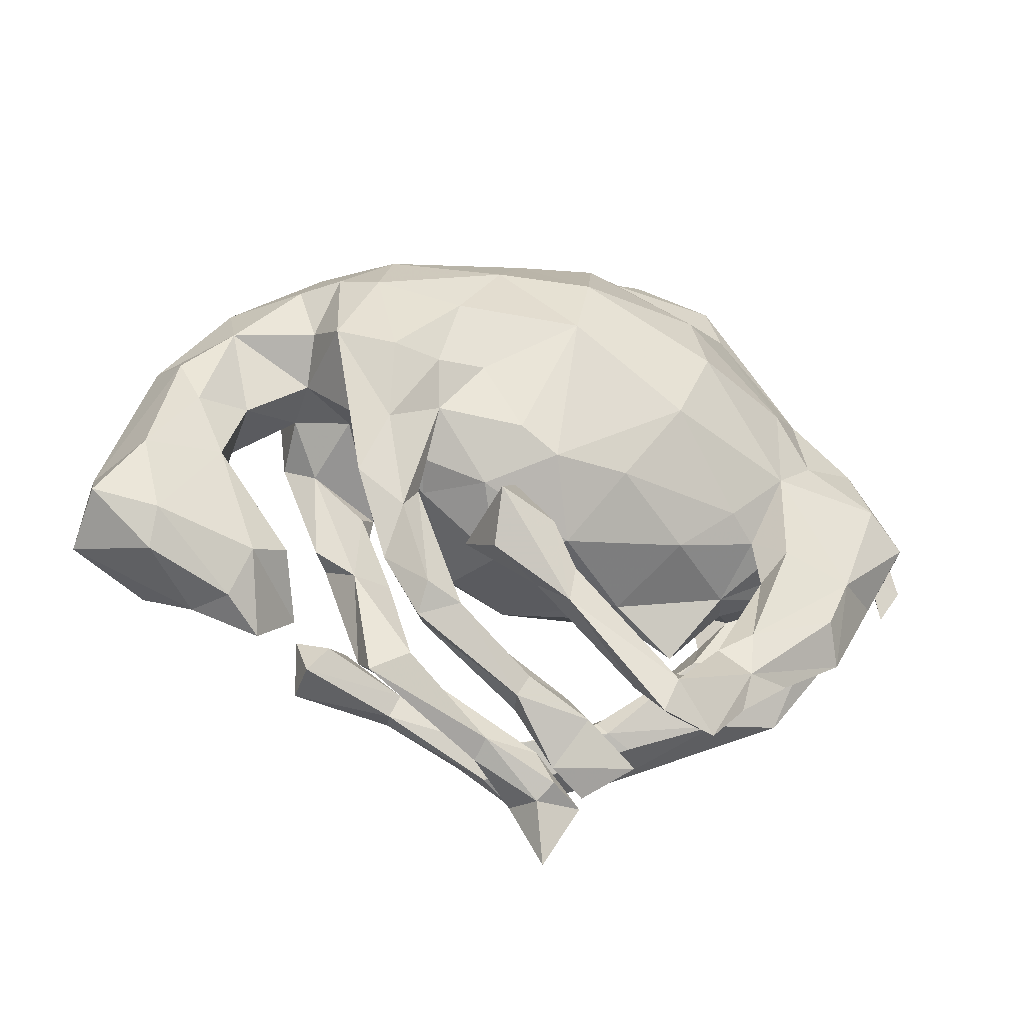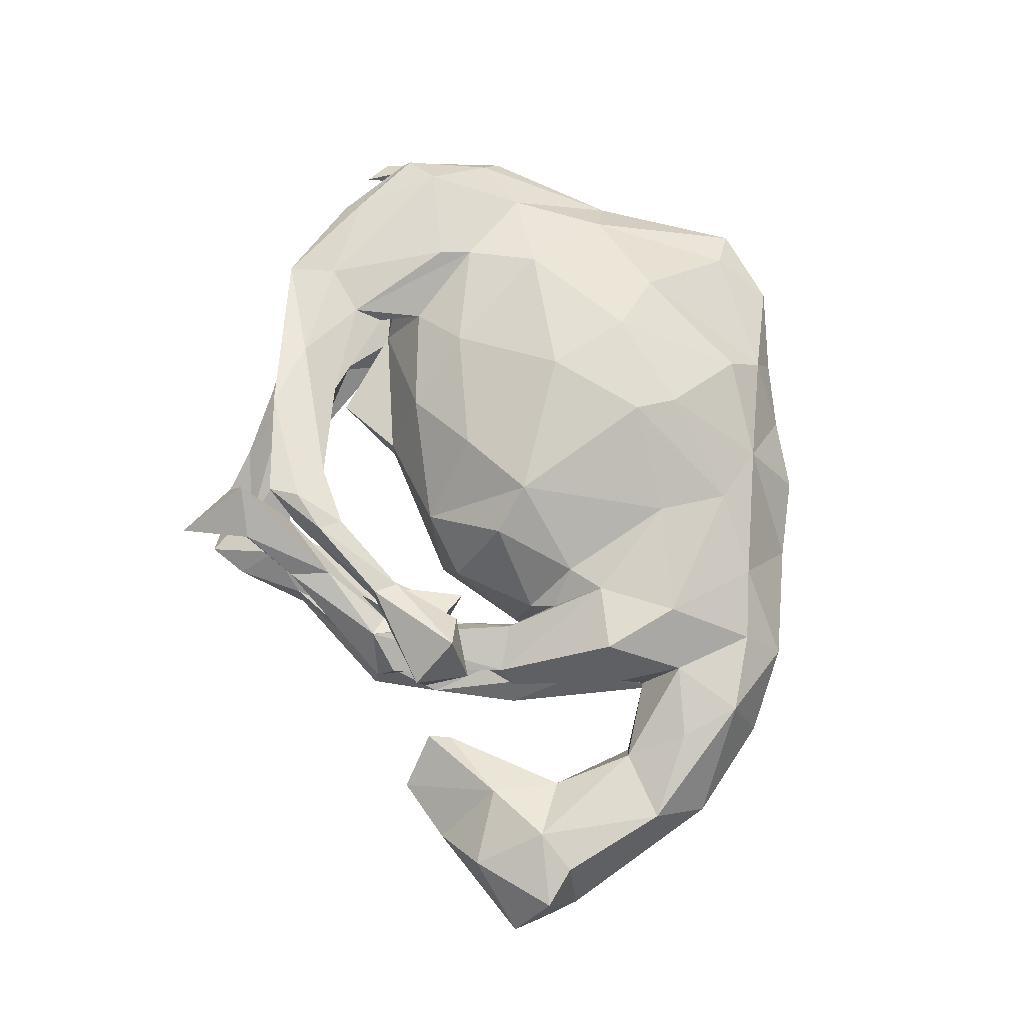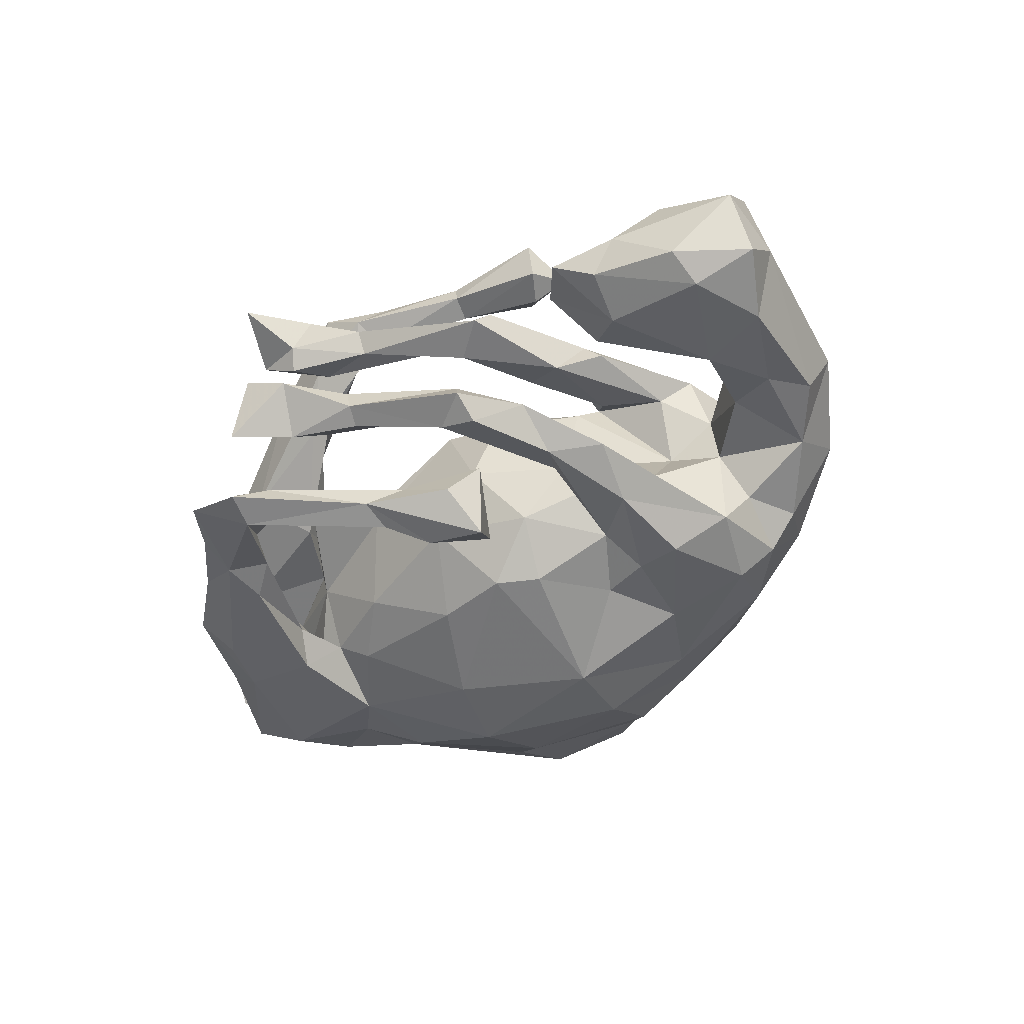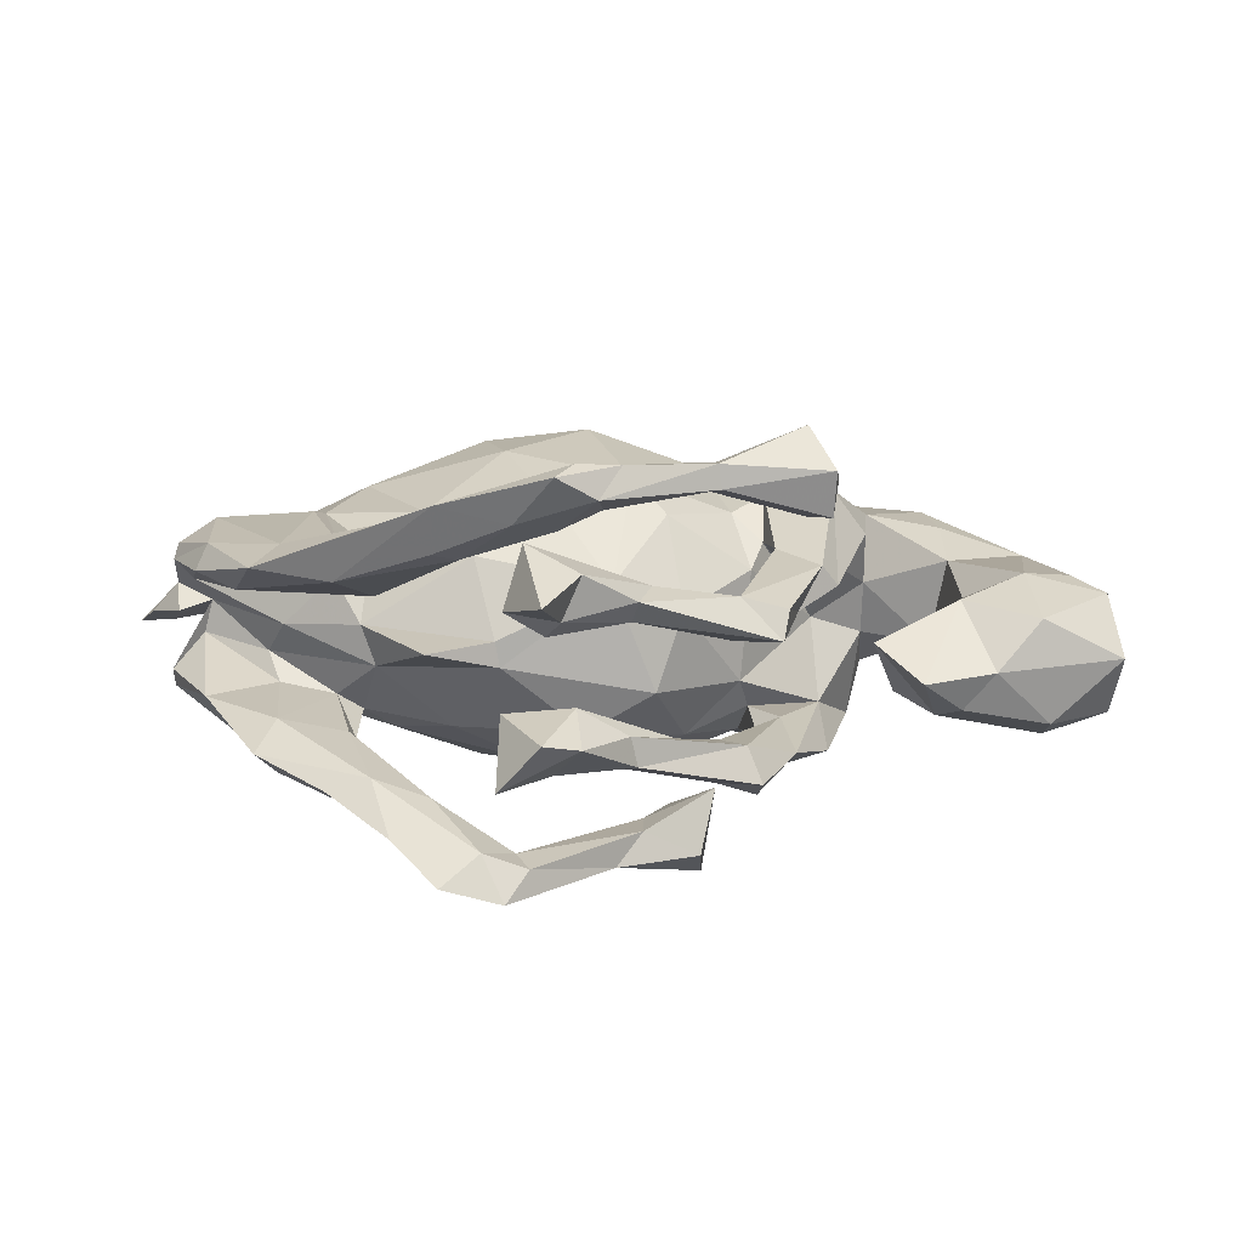
<metadata>
{"format":"obj","ext":"obj","renderer":"f3d","projection":"perspective","resolution":1024,"background":"white","views":[{"elev":-34.0,"azim":162.8,"up":"+Y"},{"elev":75.8,"azim":72.9,"up":"+Z"},{"elev":-51.9,"azim":45.0,"up":"+Z"},{"elev":13.7,"azim":0.2,"up":"+Z"}]}
</metadata>
<code>
v 0.3212 -0.1901 0.3685
v 0.1765 -0.2985 0.3256
v 0.03027 -0.3646 0.3352
v -0.2578 -0.3792 0.2749
v -0.04176 -0.3858 0.3408
v -0.07103 -0.4329 0.3285
v 0.1743 -0.256 0.3206
v 0.02937 -0.3213 0.3257
v 0.1827 -0.3013 0.2856
v -0.08584 -0.3268 0.294
v 0.3619 -0.273 0.3097
v 0.2675 -0.1677 0.3088
v 0.1649 -0.2594 0.2748
v 0.000343 -0.3439 0.2617
v -0.1369 -0.3923 0.2476
v -0.005467 -0.4053 0.288
v 0.3185 -0.2089 0.2252
v -0.2659 -0.2601 0.2039
v 0.3716 -0.178 0.2771
v -0.03256 0.2866 0.2832
v -0.1739 0.1649 0.2652
v -0.0334 0.3638 0.2558
v -0.07033 -0.3445 0.2288
v 0.3578 -0.2569 0.2323
v -0.203 -0.302 0.1957
v 0.04516 0.03365 0.2437
v -0.08362 -0.04152 0.2142
v -0.02841 -0.5049 0.1976
v -0.215 0.3146 0.2576
v 0.3508 0.2385 0.2035
v -0.3548 -0.2937 0.228
v 0.2698 0.1197 0.1974
v -0.08441 -0.6222 0.1727
v 0.1611 0.4076 0.1791
v 0.2127 0.0769 0.1751
v -0.1161 -0.4885 0.2416
v -0.3004 0.005898 0.19
v 0.1585 0.2783 0.2166
v 0.1025 -0.03571 0.194
v -0.4135 0.1966 0.1974
v 0.07499 -0.3746 0.1509
v -0.5541 -0.2745 0.1559
v 0.3857 0.09833 0.2105
v 0.4333 0.37 0.13
v -0.2203 -0.3269 0.1808
v -0.4229 -0.1738 0.1743
v -0.3013 0.4062 0.1862
v -0.09864 0.5143 0.1564
v -0.2648 -0.3488 0.1924
v -0.5145 -0.1941 0.1777
v 0.3122 0.4116 0.146
v -0.05945 -0.4214 0.1269
v -0.6455 -0.09986 0.1591
v 0.05455 -0.4462 0.1422
v 0.5601 0.3032 0.1309
v -0.3849 -0.05566 0.142
v -0.4869 0.02361 0.1872
v 0.2793 -0.06804 0.1436
v 0.5797 0.193 0.1254
v -0.05976 -0.5185 0.1283
v -0.6557 0.05734 0.1702
v 0.3541 -0.1074 0.1239
v 0.2116 -0.3256 0.1232
v 0.759 -0.09407 0.1053
v 0.6792 -0.1257 0.1159
v -0.4207 -0.3008 0.1391
v 0.4435 0.1093 0.1314
v -0.571 0.2095 0.1194
v -0.3982 -0.1317 0.1448
v 0.2386 -0.1411 0.08807
v 0.382 -0.09026 0.0869
v -0.3663 -0.1972 0.09274
v -0.4747 0.07965 0.1728
v 0.04435 -0.4177 0.1047
v -0.4802 0.3574 0.1085
v 0.8103 -0.1514 0.08812
v 0.4544 0.2217 0.1431
v 0.2929 0.008854 0.1034
v 0.2641 0.02955 0.1331
v 0.5811 0.08066 0.09102
v 0.2432 -0.01265 0.09603
v 0.1834 -0.2968 0.1052
v 0.5694 -0.1891 0.08657
v -0.1461 -0.5157 0.1431
v 0.2892 -0.308 0.0989
v 0.71 0.09728 0.09685
v 0.6908 -0.2599 0.07266
v 0.3926 0.07304 0.08376
v -0.6624 -0.1317 0.1193
v 0.716 0.195 0.0156
v -0.7155 0.02277 0.1337
v 0.129 -0.1304 0.05301
v -0.2125 -0.1133 0.1411
v -0.5944 -0.1561 0.09446
v 0.4233 -0.2783 0.03777
v -0.4434 -0.08849 0.1013
v -0.08358 -0.4919 0.0994
v 0.6138 -0.3101 -0.003163
v 0.5887 -0.06594 0.06053
v 0.2792 -0.3399 0.05439
v 0.2058 -0.2989 0.04504
v 0.3134 -0.1471 0.05645
v -0.6915 0.02295 0.07228
v -0.7206 0.003427 0.1098
v 0.8292 -0.2252 -0.00192
v -0.3976 -0.1234 0.02822
v 0.08565 0.5001 0.1296
v 0.4464 0.1575 0.0358
v -0.1007 0.5788 0.08503
v 0.2697 0.5172 -0.007515
v 0.01343 -0.1515 0.1023
v -0.686 0.1727 0.07103
v -0.08736 -0.5903 -0.04023
v -0.03867 -0.4733 -0.01398
v 0.4352 -0.2392 0.02218
v 0.4688 0.4325 0.05255
v -0.3407 0.577 0.07775
v -0.7301 0.08559 0.05201
v 0.5924 0.3461 -0.007691
v -0.7023 0.2072 0.02283
v 0.4965 -0.3484 -0.01213
v -0.746 -0.06432 0.0369
v -0.1118 0.6148 0.008274
v -0.2841 -0.2478 0.009518
v -0.7753 -0.01673 0.009292
v -0.3971 0.6143 0.04092
v -0.1762 -0.1789 0.01366
v 0.5617 -0.3064 -0.06428
v 0.4644 -0.1952 -0.06289
v -0.5403 0.3893 0.02019
v -0.2577 0.6519 0.02585
v 0.5693 -0.1067 -0.000337
v -0.6684 0.05846 0.02795
v -0.6822 0.05336 -0.02741
v -0.7196 0.0229 0.01644
v -0.393 0.5876 -0.007461
v 0.8115 -0.0954 -0.0266
v 0.3542 0.137 -0.0204
v -0.5311 -0.0688 0.01594
v 0.7093 -0.2595 -0.1001
v -0.7382 0.07919 -0.01144
v -0.3731 -0.1304 -0.0395
v 0.1128 -0.3628 -0.09396
v 0.5936 0.2469 -0.07942
v 0.04288 -0.4486 -0.06589
v 0.1396 0.5759 0.001318
v -0.1684 -0.1785 -0.0303
v -0.1566 -0.5618 -0.1218
v 0.5541 0.09724 -0.05752
v 0.2253 -0.04004 -0.08827
v -0.695 0.1819 -0.02463
v -0.153 -0.4772 -0.02237
v 0.4445 0.1756 -0.05611
v 0.6849 0.1615 -0.07115
v 0.8177 -0.1631 -0.1066
v 0.5296 -0.2241 -0.09519
v -0.6487 0.1831 -0.07403
v 0.084 -0.151 -0.07977
v -0.5638 -0.02138 -0.04059
v -0.02876 -0.5488 -0.05876
v 0.6493 0.07743 -0.09764
v 0.7065 -0.1943 -0.1342
v 0.5999 -0.03475 -0.09912
v -0.04742 -0.4141 -0.07618
v 0.7394 -0.0601 -0.1316
v 0.3115 0.4342 -0.1506
v 0.008685 0.5912 0.003624
v -0.4453 -0.07048 -0.1028
v 0.05377 -0.4475 -0.1151
v 0.03435 -0.4135 -0.1277
v -0.1839 0.5863 -0.04505
v -0.541 -0.0633 -0.08422
v 0.4292 0.4347 -0.05934
v 0.1817 -0.2953 -0.1156
v -0.5226 -0.233 -0.09907
v 0.2248 -0.3317 -0.1138
v -0.07537 -0.4776 -0.1195
v -0.4002 0.4743 -0.06023
v -0.7298 -0.000352 -0.07861
v -0.532 0.2757 -0.08275
v 0.4509 0.2471 -0.126
v 0.4794 0.3503 -0.1109
v -0.4089 -0.2288 -0.1221
v -0.6536 -0.1332 -0.08967
v 0.2905 -0.08436 -0.1382
v 0.2403 -0.002437 -0.1419
v -0.4031 -0.05718 -0.1317
v 0.3648 0.06102 -0.1521
v 0.07907 -0.3641 -0.1195
v -0.6559 0.05724 -0.1417
v -0.03111 -0.1346 -0.1514
v -0.3589 -0.3852 -0.1514
v 0.2539 -0.09608 -0.1696
v -0.7265 0.002396 -0.1076
v 0.2494 -0.3517 -0.1729
v -0.2792 0.3936 -0.1924
v 0.1754 -0.3199 -0.179
v 0.0436 0.5316 -0.1005
v -0.5352 0.1416 -0.1303
v 0.3082 -0.2369 -0.1546
v -0.4057 -0.1584 -0.1541
v -0.5698 -0.1434 -0.1765
v 0.2418 -0.3012 -0.2045
v -0.4293 -0.385 -0.1751
v 0.2886 -0.1497 -0.2011
v 0.4154 0.3548 -0.1631
v 0.1328 -0.05643 -0.177
v -0.5522 -0.3012 -0.1383
v -0.2513 -0.1009 -0.1501
v 0.3704 -0.08742 -0.1954
v -0.524 -0.238 -0.1879
v -0.4445 -0.1057 -0.1925
v 0.4252 0.1976 -0.21
v -0.1031 0.5449 -0.1138
v 0.2276 0.07153 -0.2028
v -0.4559 0.07359 -0.1696
v -0.323 -0.4739 -0.2226
v -0.2944 -0.3434 -0.1966
v 0.3269 0.01296 -0.2323
v 0.1509 0.164 -0.2263
v -0.1827 -0.508 -0.2312
v 0.1127 0.4183 -0.1986
v -0.358 -0.3066 -0.2096
v -0.04732 0.3841 -0.2534
v 0.01798 -0.01845 -0.2471
v -0.346 -0.3938 -0.2175
v -0.3519 -0.02403 -0.1721
v -0.4639 0.2325 -0.1589
v 0.1792 -0.2229 -0.2174
v 0.2392 0.1562 -0.2351
v 0.3538 0.3252 -0.2164
v 0.1998 0.2964 -0.2298
v -0.1333 -0.4388 -0.2554
v 0.06327 -0.3117 -0.2615
v 0.08469 0.0315 -0.2481
v 0.3288 0.1553 -0.2611
v -0.1101 -0.4885 -0.2639
v 0.06214 -0.2253 -0.2688
v -0.2825 0.2561 -0.2562
v -0.2644 -0.3975 -0.1806
v -0.1171 -0.02227 -0.2342
v -0.1457 -0.5433 -0.302
v -0.2443 -0.5602 -0.2705
v -0.1697 -0.485 -0.3117
v 0.01177 -0.3033 -0.3189
v 0.1057 -0.1222 -0.2767
v -0.01123 0.2549 -0.2866
v -0.2185 0.1208 -0.264
v 0.01947 -0.3597 -0.3062
v 0.1578 -0.1952 -0.3681
v 0.05814 -0.2309 -0.343
v 0.1546 -0.2807 -0.3132
f 236 230 232
f 232 220 247
f 216 228 239
f 233 238 245
f 229 252 250
f 226 218 244
f 246 229 250
f 238 246 251
f 219 230 236
f 231 213 236
f 225 241 248
f 225 248 247
f 235 225 247
f 220 235 247
f 232 231 236
f 227 216 248
f 241 227 248
f 216 239 248
f 232 230 220
f 239 247 248
f 247 239 224
f 222 232 247
f 222 247 224
f 196 224 239
f 249 242 244
f 244 245 249
f 245 251 249
f 250 249 251
f 252 249 250
f 245 238 251
f 250 251 246
f 30 38 32
f 32 38 35
f 27 21 37
f 43 77 30
f 43 30 32
f 35 38 26
f 26 21 27
f 35 26 39
f 39 26 111
f 26 27 111
f 46 31 18
f 18 10 25
f 10 18 31
f 4 66 49
f 4 42 66
f 4 31 42
f 25 23 45
f 45 15 49
f 15 4 49
f 19 24 17
f 16 45 23
f 14 16 23
f 16 15 45
f 36 84 33
f 28 36 33
f 20 21 26
f 12 1 19
f 17 12 19
f 10 23 25
f 11 24 19
f 37 56 93
f 46 69 56
f 50 53 42
f 55 77 59
f 27 37 93
f 59 86 55
f 77 43 67
f 79 32 35
f 35 39 81
f 27 93 111
f 18 72 69
f 46 18 69
f 31 46 50
f 42 31 50
f 59 80 86
f 67 43 71
f 58 32 79
f 62 32 58
f 58 79 78
f 39 92 81
f 39 111 92
f 25 45 72
f 18 25 72
f 71 43 62
f 45 49 66
f 65 86 80
f 58 63 62
f 82 63 70
f 63 58 70
f 65 64 86
f 65 83 87
f 52 41 82
f 63 85 62
f 83 65 99
f 45 66 72
f 58 78 70
f 52 74 97
f 52 82 74
f 54 74 100
f 74 82 101
f 100 74 101
f 85 100 102
f 95 83 115
f 137 64 76
f 97 84 52
f 82 70 101
f 101 70 102
f 101 102 100
f 62 85 102
f 83 99 115
f 86 64 137
f 71 62 102
f 99 65 80
f 70 78 102
f 67 71 88
f 88 71 102
f 111 93 127
f 79 35 81
f 78 88 102
f 80 108 149
f 66 42 94
f 66 94 72
f 88 79 138
f 77 67 108
f 108 67 88
f 43 32 62
f 36 52 84
f 65 76 64
f 85 63 100
f 100 63 54
f 41 63 82
f 63 41 54
f 60 74 54
f 41 28 54
f 36 28 41
f 76 65 87
f 54 28 60
f 33 84 60
f 88 78 79
f 28 33 60
f 29 22 48
f 22 107 48
f 20 22 29
f 22 34 107
f 22 20 34
f 20 38 34
f 20 29 21
f 21 29 40
f 37 21 40
f 20 26 38
f 12 17 13
f 7 12 13
f 8 7 13
f 10 8 14
f 10 14 23
f 4 5 10
f 31 4 10
f 11 9 24
f 24 13 17
f 24 9 13
f 11 2 9
f 36 41 52
f 2 16 9
f 13 9 14
f 8 13 14
f 9 16 14
f 3 6 16
f 6 15 16
f 6 4 15
f 7 1 12
f 1 11 19
f 1 2 11
f 2 1 7
f 2 7 3
f 7 8 3
f 2 3 16
f 5 8 10
f 3 8 5
f 3 5 6
f 5 4 6
f 144 90 154
f 142 106 139
f 159 133 134
f 147 142 209
f 138 150 188
f 138 188 153
f 149 153 144
f 144 153 181
f 182 119 144
f 139 159 142
f 142 159 168
f 119 182 173
f 141 135 125
f 184 172 134
f 134 179 184
f 159 134 172
f 133 135 141
f 133 141 151
f 134 133 179
f 179 133 151
f 146 110 166
f 110 173 166
f 141 125 120
f 141 120 151
f 151 130 180
f 146 198 167
f 120 130 151
f 123 167 214
f 171 123 214
f 130 136 180
f 180 136 178
f 178 136 171
f 178 171 196
f 136 126 131
f 131 171 136
f 131 123 171
f 154 161 144
f 161 149 144
f 158 147 191
f 163 149 161
f 161 154 165
f 154 137 165
f 129 132 163
f 129 163 156
f 174 176 185
f 137 155 165
f 143 145 176
f 164 143 189
f 164 114 143
f 143 114 145
f 152 164 177
f 114 164 152
f 155 162 165
f 153 213 181
f 155 140 162
f 140 128 162
f 90 137 154
f 234 249 252
f 229 234 252
f 233 245 244
f 234 237 249
f 237 234 233
f 238 233 234
f 218 240 244
f 233 244 240
f 249 237 242
f 243 226 244
f 243 217 226
f 221 217 243
f 237 221 242
f 244 242 243
f 242 221 243
f 196 214 224
f 228 178 196
f 198 222 224
f 228 196 239
f 166 231 222
f 222 231 232
f 199 228 216
f 202 190 216
f 166 206 231
f 202 216 212
f 202 194 190
f 187 216 227
f 198 166 222
f 140 105 98
f 160 177 169
f 176 145 169
f 143 176 174
f 185 176 200
f 160 148 177
f 169 177 170
f 152 177 148
f 164 170 177
f 164 189 170
f 170 197 169
f 170 189 197
f 189 143 174
f 195 169 197
f 176 169 195
f 200 176 195
f 156 163 162
f 162 163 165
f 174 197 189
f 174 193 197
f 163 161 165
f 174 185 193
f 185 200 188
f 188 200 210
f 183 192 240
f 158 191 207
f 192 175 208
f 192 208 204
f 183 175 192
f 183 240 218
f 191 147 209
f 150 158 207
f 186 150 207
f 185 186 193
f 188 150 186
f 208 184 202
f 213 153 188
f 87 98 105
f 98 121 128
f 114 113 160
f 47 109 117
f 47 48 109
f 75 47 117
f 48 107 109
f 107 51 110
f 61 68 112
f 73 68 61
f 91 61 112
f 91 112 104
f 51 44 116
f 89 104 103
f 104 53 91
f 89 53 104
f 139 96 103
f 96 94 103
f 94 89 103
f 44 55 116
f 56 96 106
f 56 69 96
f 96 72 94
f 89 42 53
f 116 55 119
f 55 90 119
f 93 56 106
f 96 69 72
f 42 89 94
f 55 86 90
f 80 77 108
f 152 113 114
f 80 59 77
f 206 213 231
f 216 187 212
f 187 201 212
f 215 220 230
f 241 209 227
f 212 201 223
f 212 223 202
f 219 215 230
f 215 235 220
f 215 207 235
f 215 186 207
f 241 191 209
f 201 218 223
f 211 202 223
f 208 202 211
f 188 210 213
f 213 219 236
f 213 210 219
f 193 215 205
f 193 186 215
f 207 225 235
f 207 191 225
f 191 241 225
f 226 211 223
f 208 211 226
f 204 208 226
f 200 205 210
f 210 205 219
f 229 238 234
f 229 246 238
f 223 218 226
f 217 204 226
f 192 204 217
f 201 183 218
f 193 205 203
f 200 203 205
f 203 197 193
f 30 34 38
f 40 29 47
f 74 60 97
f 44 77 55
f 50 57 61
f 53 50 61
f 46 57 50
f 73 57 46
f 73 46 56
f 37 73 56
f 34 30 51
f 51 30 44
f 61 91 53
f 37 40 73
f 57 73 61
f 40 68 73
f 107 34 51
f 68 40 75
f 40 47 75
f 47 29 48
f 60 84 97
f 121 83 95
f 83 121 98
f 87 83 98
f 76 87 105
f 188 186 185
f 221 192 217
f 221 240 192
f 195 197 203
f 221 233 240
f 233 221 237
f 214 167 198
f 196 171 214
f 198 224 214
f 180 178 228
f 146 166 198
f 199 180 228
f 157 180 199
f 190 157 199
f 194 157 190
f 151 157 194
f 199 216 190
f 179 151 194
f 184 179 194
f 173 182 206
f 173 206 166
f 182 181 206
f 172 175 168
f 168 159 172
f 175 172 184
f 209 187 227
f 209 142 187
f 168 183 201
f 187 168 201
f 142 168 187
f 168 175 183
f 184 194 202
f 208 175 184
f 200 195 203
f 151 180 157
f 182 144 181
f 156 162 128
f 128 121 156
f 145 160 169
f 114 160 145
f 113 152 148
f 79 81 138
f 155 105 140
f 160 113 148
f 126 117 131
f 117 109 131
f 130 126 136
f 109 123 131
f 75 117 126
f 75 126 130
f 109 167 123
f 109 107 167
f 167 107 146
f 68 75 130
f 120 112 130
f 112 68 130
f 107 110 146
f 125 118 120
f 118 112 120
f 116 173 110
f 122 118 125
f 118 122 135
f 133 118 135
f 104 118 133
f 104 112 118
f 103 104 133
f 159 139 133
f 116 119 173
f 103 133 139
f 140 98 128
f 110 51 116
f 125 135 122
f 90 86 137
f 99 80 149
f 138 81 150
f 127 93 106
f 106 96 139
f 121 95 156
f 76 105 137
f 137 105 155
f 95 129 156
f 95 115 129
f 115 99 132
f 115 132 129
f 99 163 132
f 99 149 163
f 111 147 158
f 92 111 158
f 150 92 158
f 147 124 142
f 127 124 147
f 111 127 147
f 81 92 150
f 124 106 142
f 127 106 124
f 88 138 108
f 108 138 153
f 149 108 153
f 119 90 144
f 215 219 205
f 181 213 206
f 44 30 77

</code>
